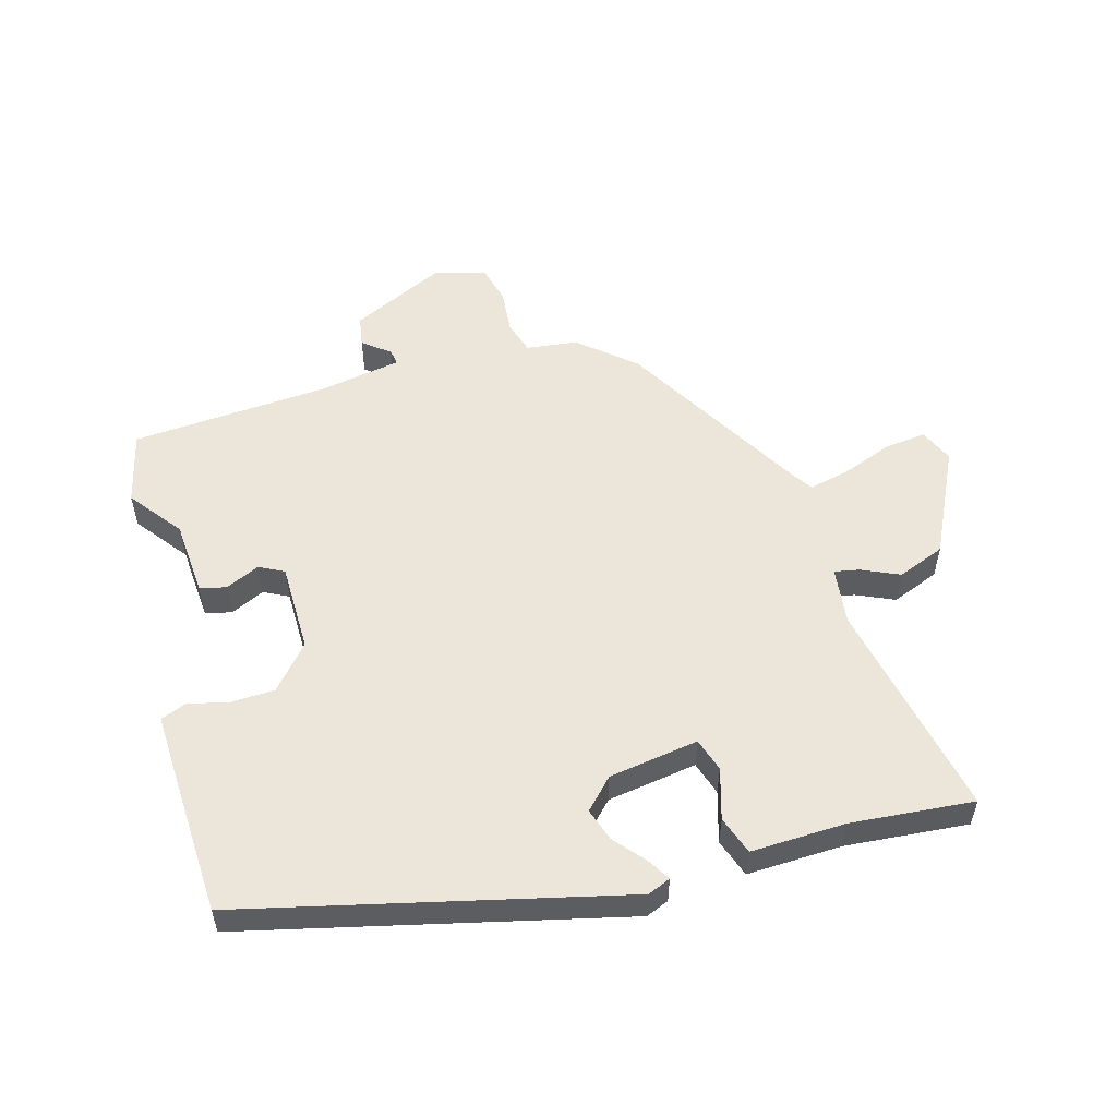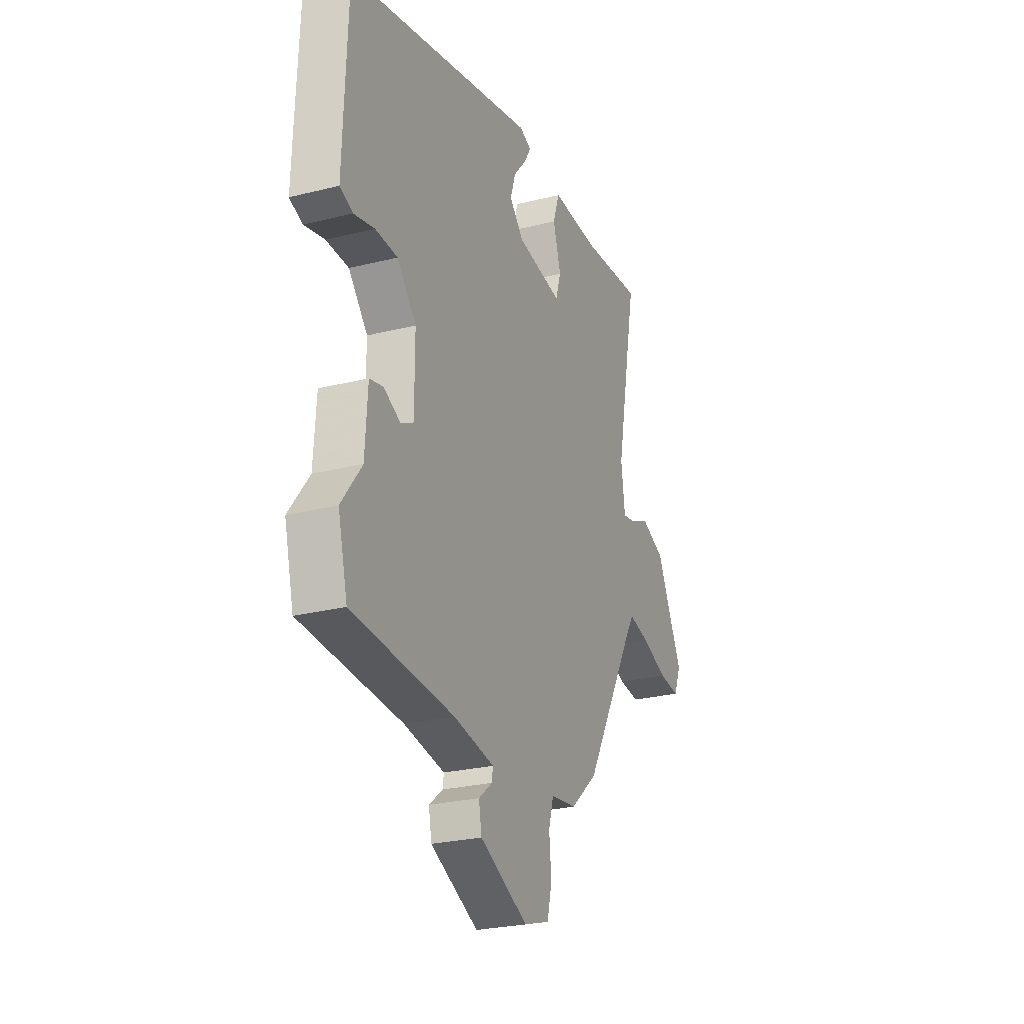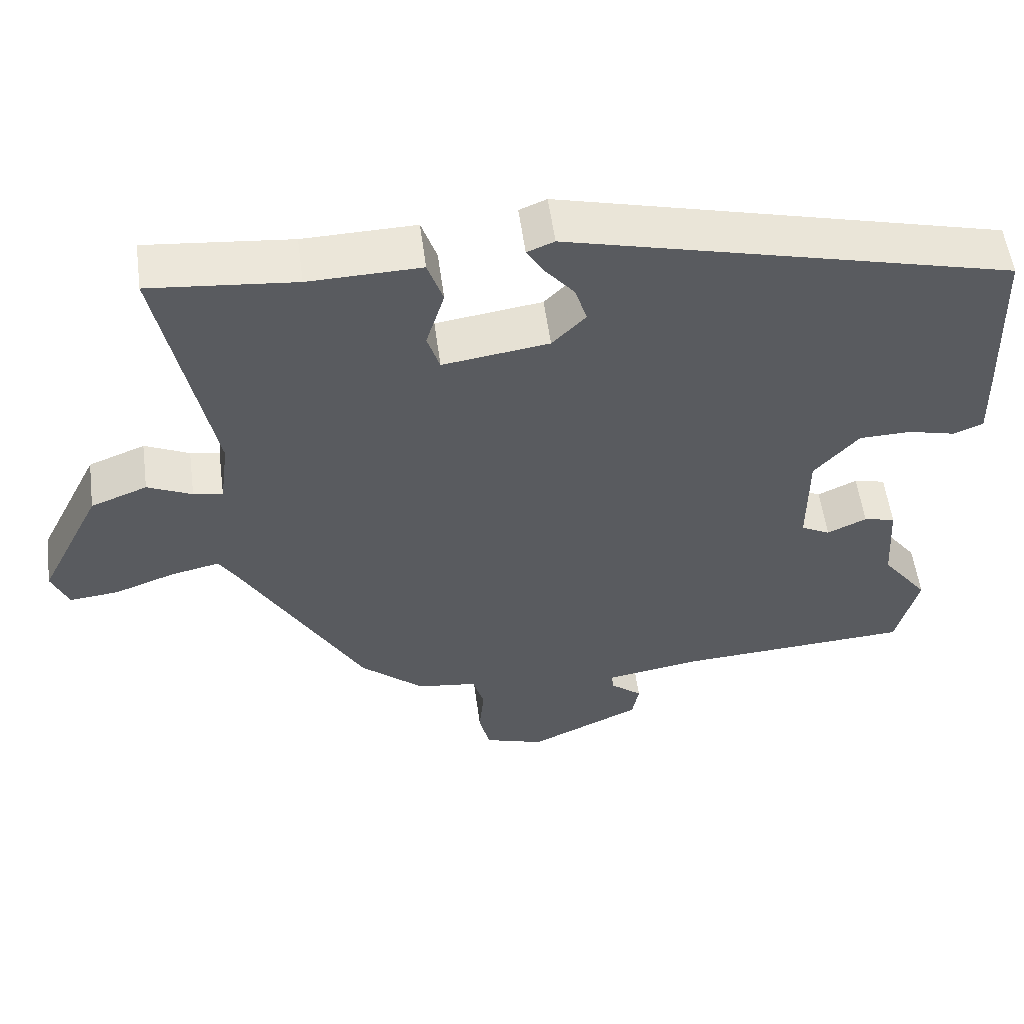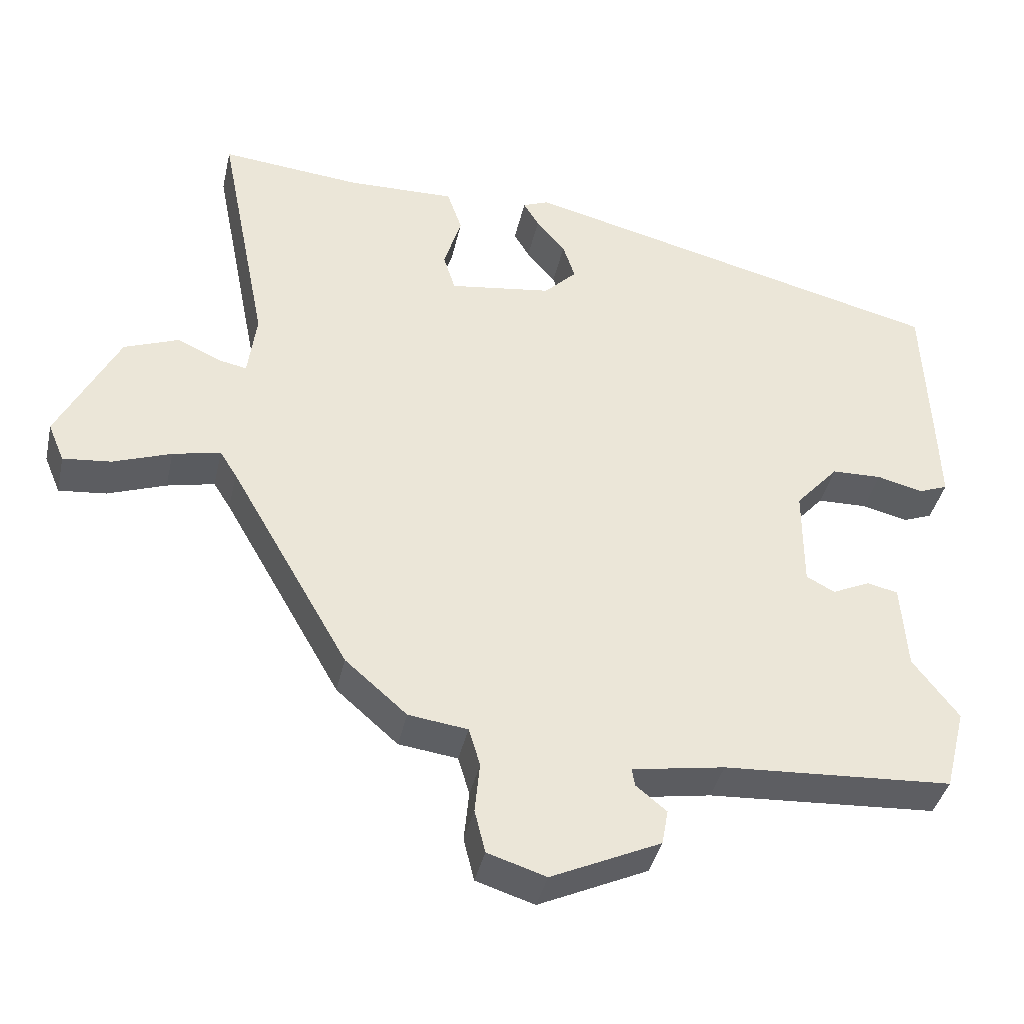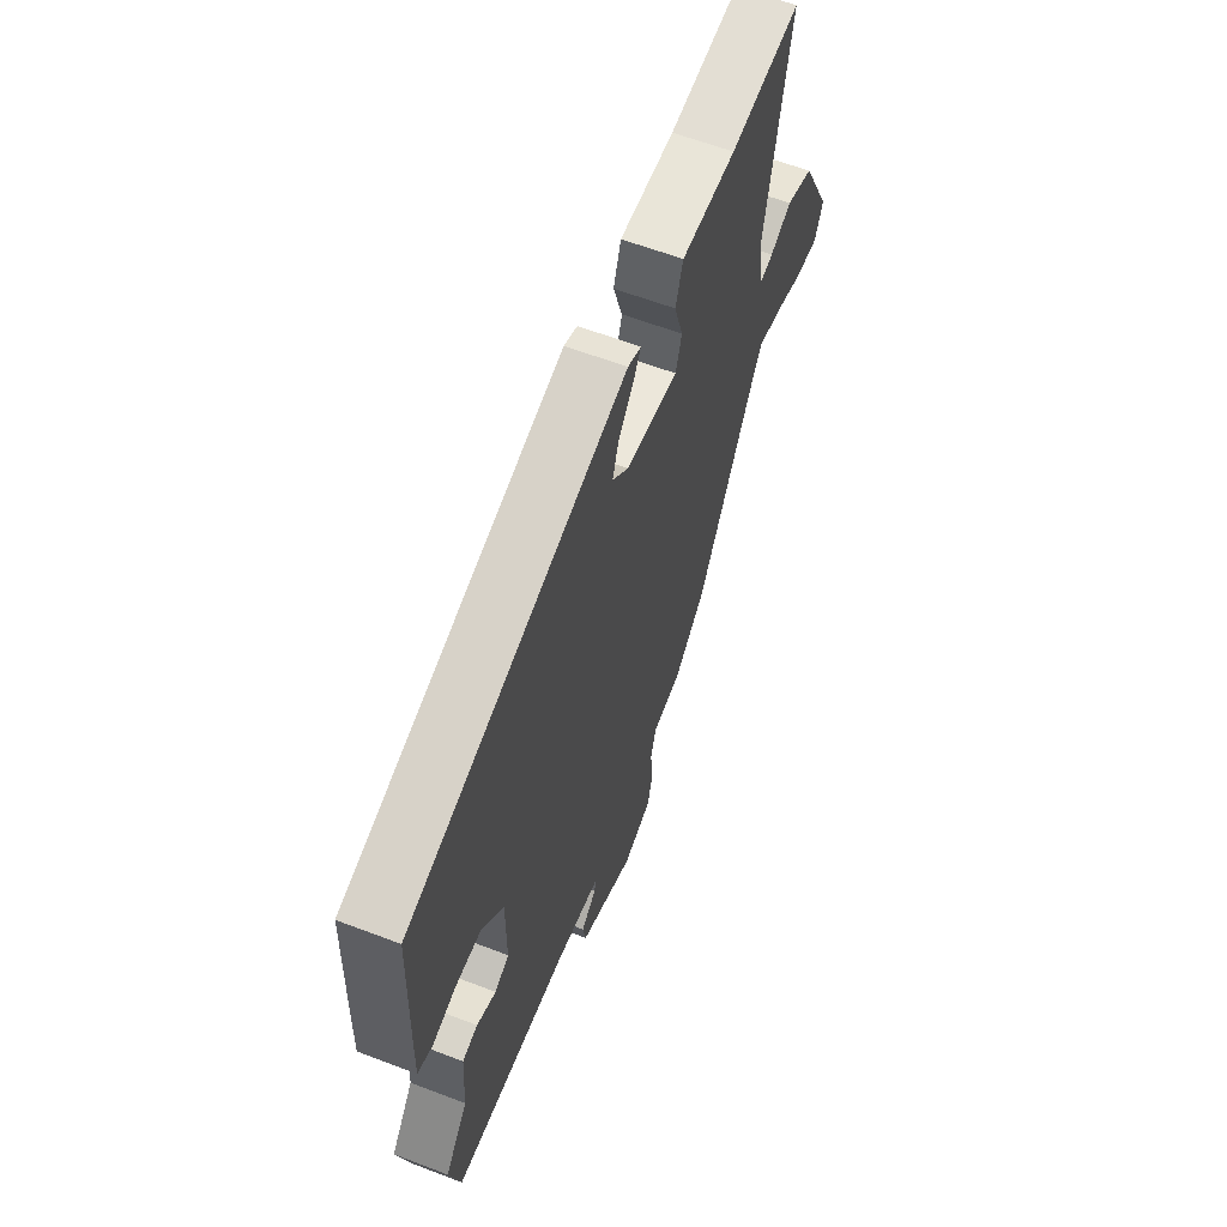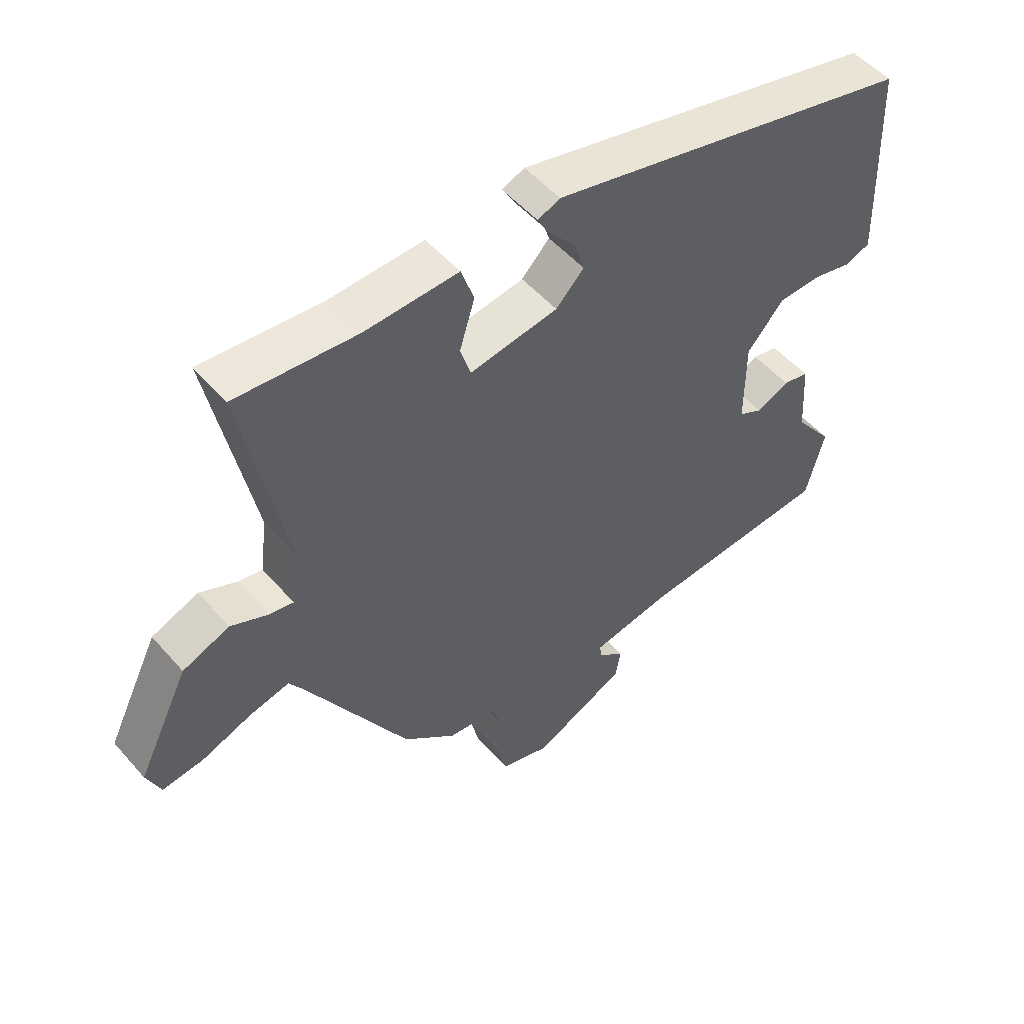
<metadata>
{"format":"obj","ext":"obj","renderer":"f3d","projection":"perspective","resolution":1024,"background":"white","views":[{"elev":54.3,"azim":-16.3,"up":"+Y"},{"elev":-26.0,"azim":-68.3,"up":"+Z"},{"elev":55.5,"azim":172.4,"up":"+Z"},{"elev":-39.9,"azim":167.5,"up":"+Z"},{"elev":61.4,"azim":-68.8,"up":"+Z"},{"elev":51.9,"azim":140.2,"up":"+Z"}]}
</metadata>
<code>
v 0.578 0.07 0.496
v 0.508 0.07 0.14
v 0.52 0.07 0.047
v 0.56 0.07 0.055
v 0.621 0.07 0.083
v 0.698 0.07 0.053
v 0.783 0.07 -0.118
v 0.76 0.07 -0.173
v 0.693 0.07 -0.166
v 0.611 0.07 -0.136
v 0.544 0.07 -0.121
v 0.52 0.07 -0.159
v 0.352 0.07 -0.453
v 0.265 0.07 -0.529
v 0.182 0.07 -0.54
v 0.166 0.07 -0.594
v 0.173 0.07 -0.666
v 0.158 0.07 -0.727
v 0.076 0.07 -0.753
v -0.078 0.07 -0.681
v -0.087 0.07 -0.631
v -0.044 0.07 -0.596
v -0.04 0.07 -0.571
v -0.17 0.07 -0.549
v -0.493 0.07 -0.529
v -0.523 0.07 -0.411
v -0.459 0.07 -0.326
v -0.451 0.07 -0.203
v -0.408 0.07 -0.193
v -0.354 0.07 -0.218
v -0.314 0.07 -0.197
v -0.314 0.07 -0.053
v -0.375 0.07 0.016
v -0.446 0.07 0.018
v -0.511 0.07 0.002
v -0.552 0.07 0.018
v -0.549 0.07 0.116
v -0.54 0.07 0.354
v 0.066 0.07 0.505
v 0.103 0.07 0.49
v 0.081 0.07 0.453
v 0.04 0.07 0.404
v 0.023 0.07 0.351
v 0.069 0.07 0.304
v 0.214 0.07 0.283
v 0.231 0.07 0.337
v 0.206 0.07 0.419
v 0.227 0.07 0.481
v 0.38 0.07 0.477
v 0.578 0 0.496
v 0.508 0 0.14
v 0.52 0 0.047
v 0.56 0 0.055
v 0.621 0 0.083
v 0.698 0 0.053
v 0.783 0 -0.118
v 0.76 0 -0.173
v 0.693 0 -0.166
v 0.611 0 -0.136
v 0.544 0 -0.121
v 0.52 0 -0.159
v 0.352 0 -0.453
v 0.265 0 -0.529
v 0.182 0 -0.54
v 0.166 0 -0.594
v 0.173 0 -0.666
v 0.158 0 -0.727
v 0.076 0 -0.753
v -0.078 0 -0.681
v -0.087 0 -0.631
v -0.044 0 -0.596
v -0.04 0 -0.571
v -0.17 0 -0.549
v -0.493 0 -0.529
v -0.523 0 -0.411
v -0.459 0 -0.326
v -0.451 0 -0.203
v -0.408 0 -0.193
v -0.354 0 -0.218
v -0.314 0 -0.197
v -0.314 0 -0.053
v -0.375 0 0.016
v -0.446 0 0.018
v -0.511 0 0.002
v -0.552 0 0.018
v -0.549 0 0.116
v -0.54 0 0.354
v 0.066 0 0.505
v 0.103 0 0.49
v 0.081 0 0.453
v 0.04 0 0.404
v 0.023 0 0.351
v 0.069 0 0.304
v 0.214 0 0.283
v 0.231 0 0.337
v 0.206 0 0.419
v 0.227 0 0.481
v 0.38 0 0.477
f 46 47 48 49
f 49 1 2
f 46 49 2
f 45 46 2
f 44 45 2 3
f 40 41 42
f 39 40 42
f 38 39 42
f 37 38 42
f 36 37 42
f 35 36 42
f 34 35 42
f 33 34 42 43
f 32 33 43 44
f 27 28 29 30
f 27 30 31
f 26 27 31
f 25 26 31
f 24 25 31
f 32 44 3
f 31 32 3
f 24 31 3
f 23 24 3
f 20 21 22
f 19 20 22
f 18 19 22
f 17 18 22
f 16 17 22
f 12 13 14 15
f 11 12 15
f 8 9 10
f 7 8 10
f 6 7 10
f 5 6 10
f 4 5 10
f 4 10 11
f 3 4 11 15
f 15 16 22 23
f 3 15 23
f 98 97 96 95
f 51 50 98
f 51 98 95
f 51 95 94
f 52 51 94 93
f 91 90 89
f 91 89 88
f 91 88 87
f 91 87 86
f 91 86 85
f 91 85 84
f 91 84 83
f 92 91 83 82
f 93 92 82 81
f 79 78 77 76
f 80 79 76
f 80 76 75
f 80 75 74
f 80 74 73
f 52 93 81
f 52 81 80
f 52 80 73
f 52 73 72
f 71 70 69
f 71 69 68
f 71 68 67
f 71 67 66
f 71 66 65
f 64 63 62 61
f 64 61 60
f 59 58 57
f 59 57 56
f 59 56 55
f 59 55 54
f 59 54 53
f 60 59 53
f 64 60 53 52
f 72 71 65 64
f 72 64 52
f 1 50 51 2
f 2 51 52 3
f 3 52 53 4
f 4 53 54 5
f 5 54 55 6
f 6 55 56 7
f 7 56 57 8
f 8 57 58 9
f 9 58 59 10
f 10 59 60 11
f 11 60 61 12
f 12 61 62 13
f 13 62 63 14
f 14 63 64 15
f 15 64 65 16
f 16 65 66 17
f 17 66 67 18
f 18 67 68 19
f 19 68 69 20
f 20 69 70 21
f 21 70 71 22
f 22 71 72 23
f 23 72 73 24
f 24 73 74 25
f 25 74 75 26
f 26 75 76 27
f 27 76 77 28
f 28 77 78 29
f 29 78 79 30
f 30 79 80 31
f 31 80 81 32
f 32 81 82 33
f 33 82 83 34
f 34 83 84 35
f 35 84 85 36
f 36 85 86 37
f 37 86 87 38
f 38 87 88 39
f 39 88 89 40
f 40 89 90 41
f 41 90 91 42
f 42 91 92 43
f 43 92 93 44
f 44 93 94 45
f 45 94 95 46
f 46 95 96 47
f 47 96 97 48
f 48 97 98 49
f 49 98 50 1

</code>
